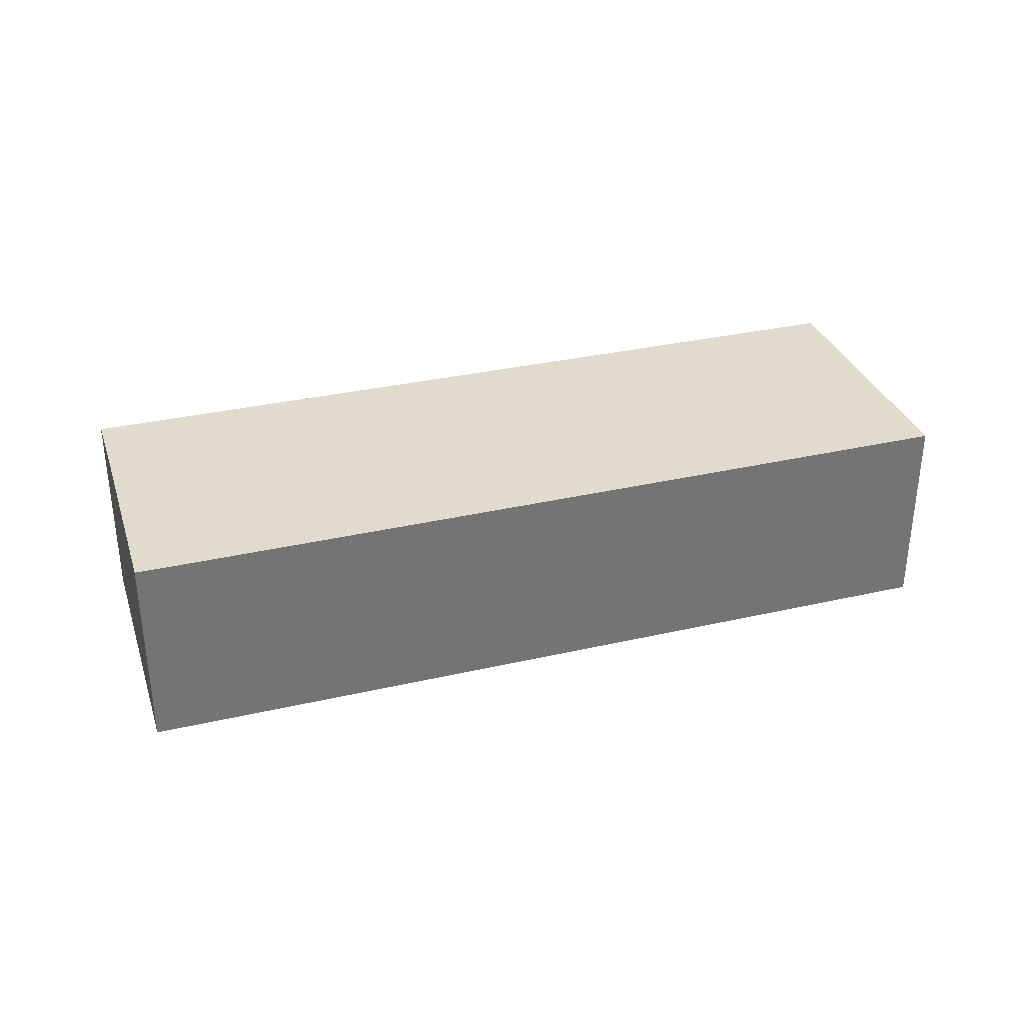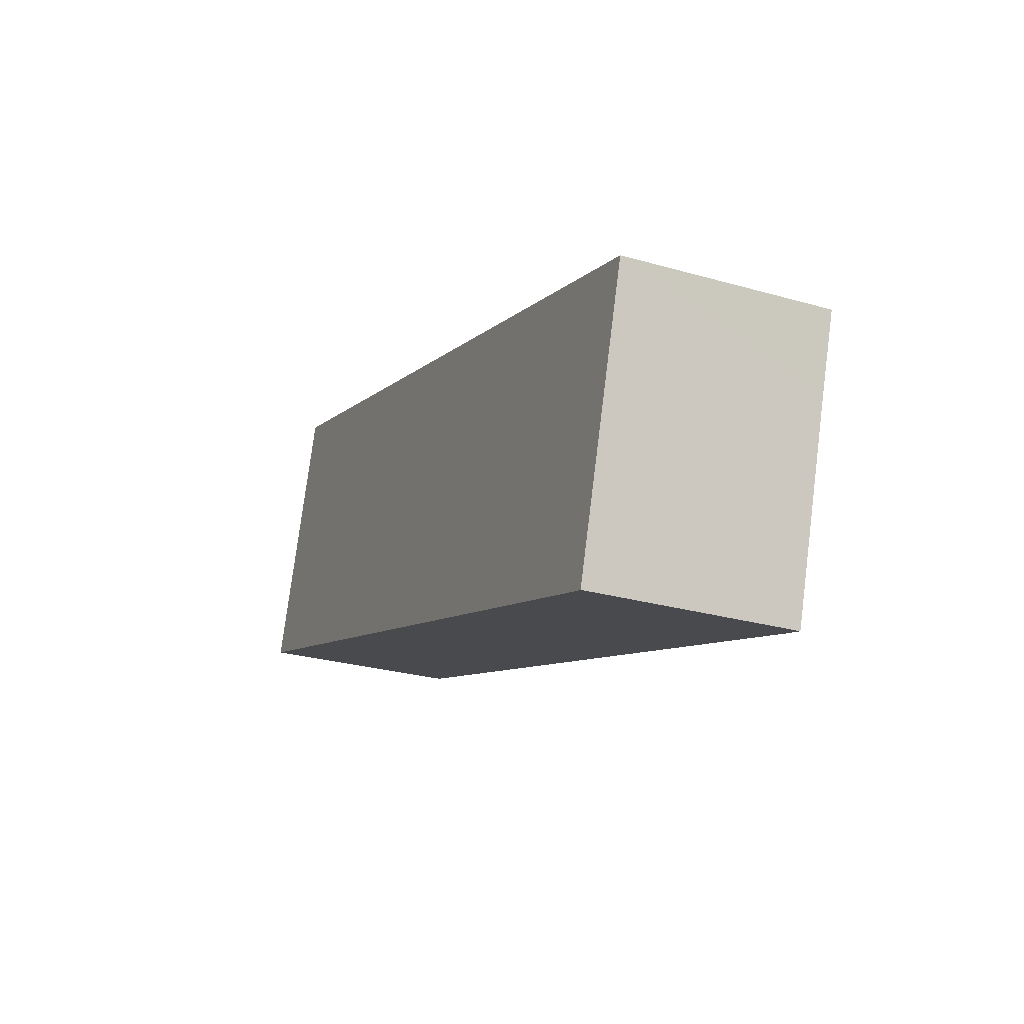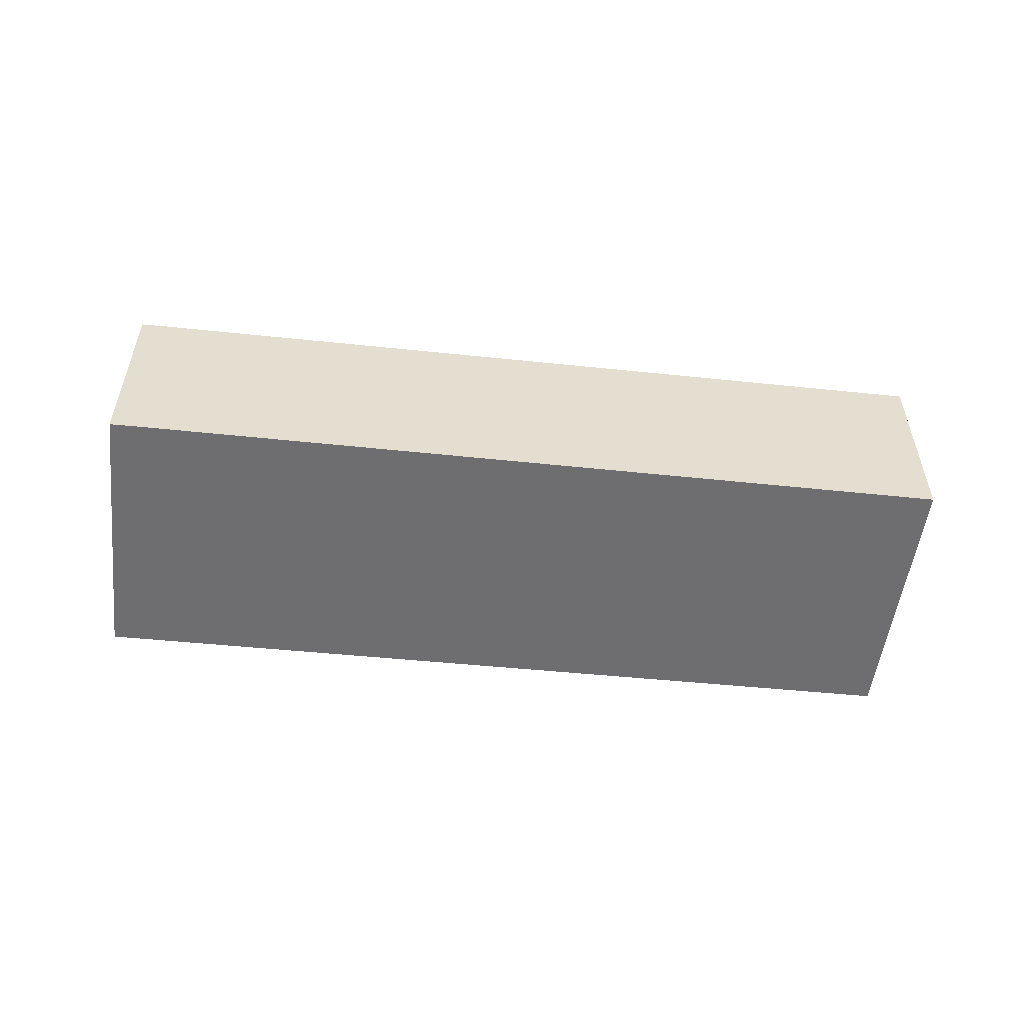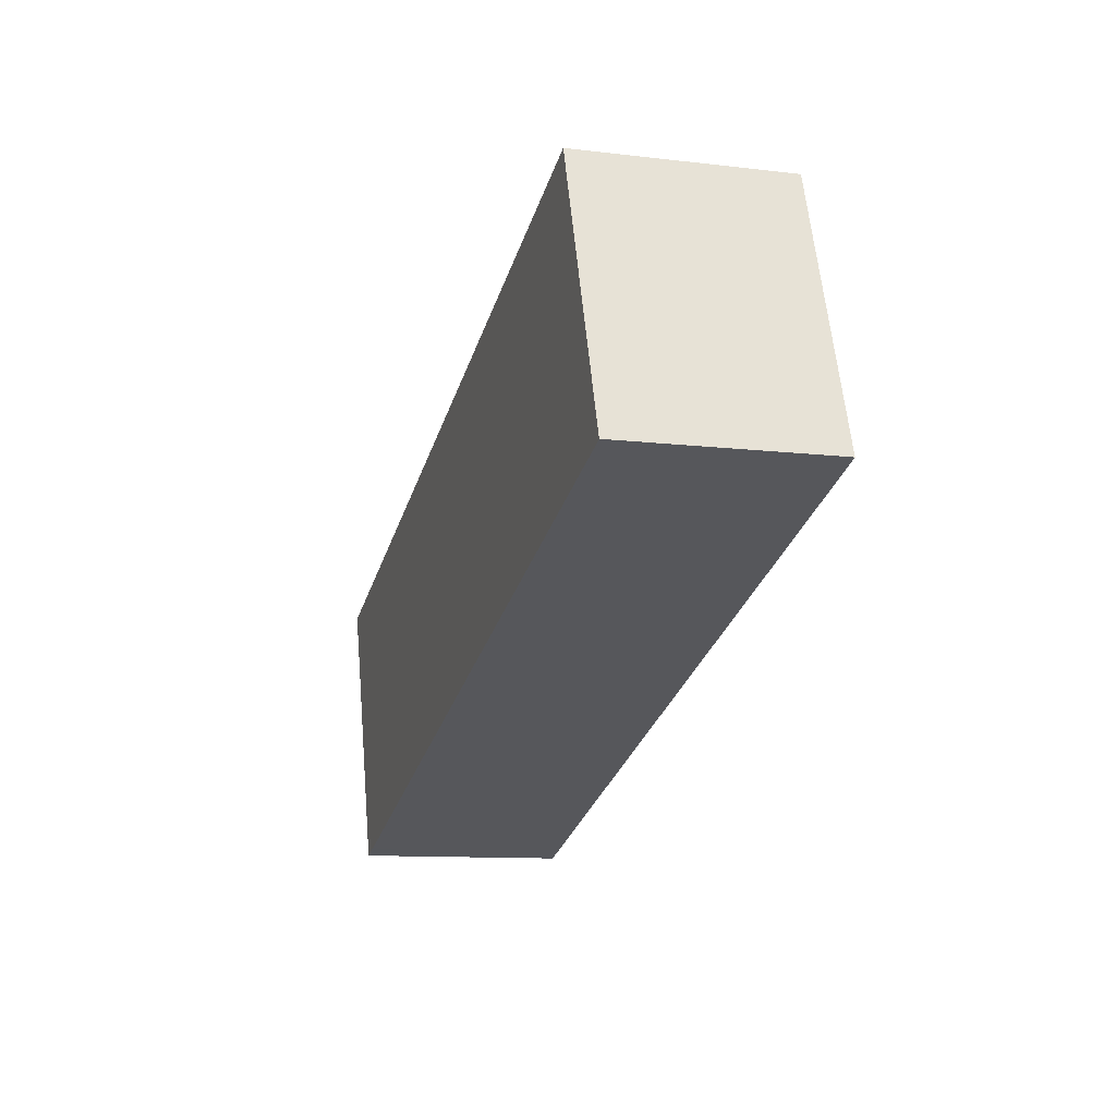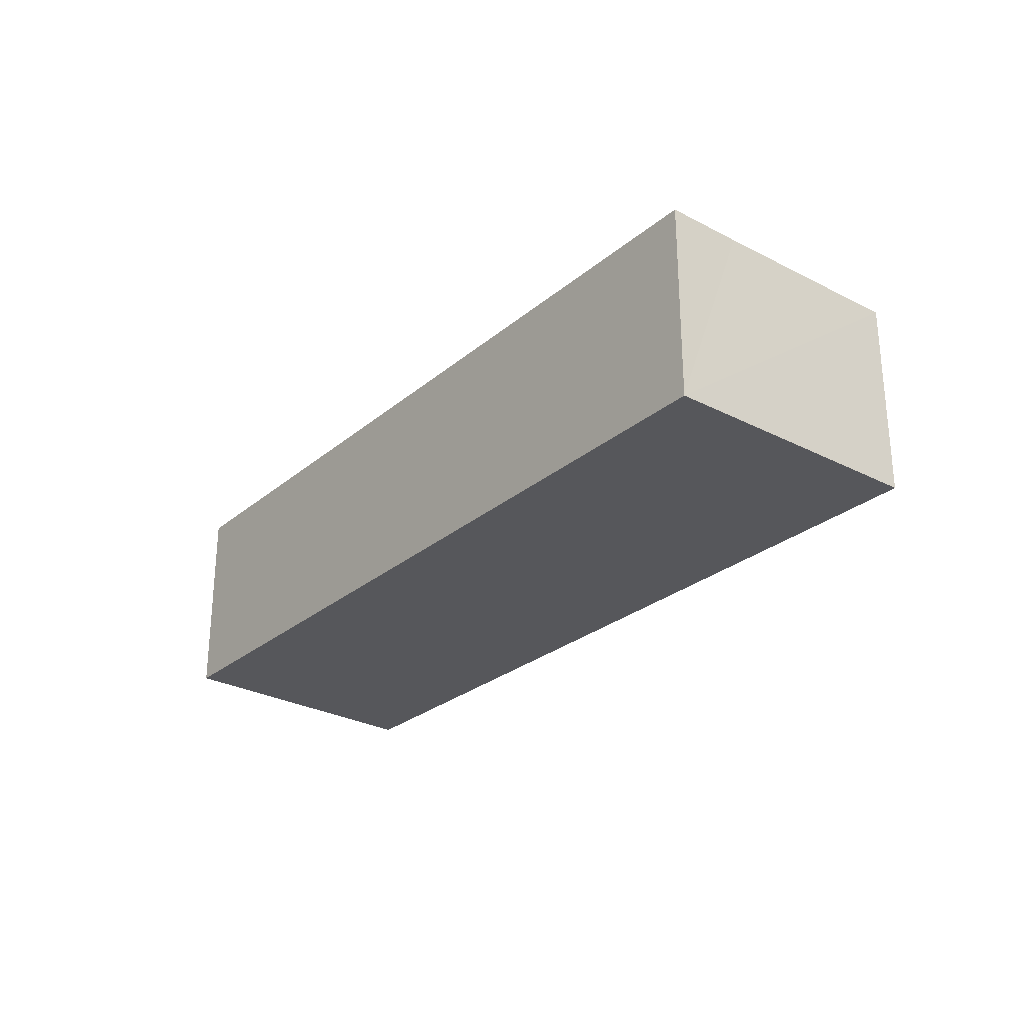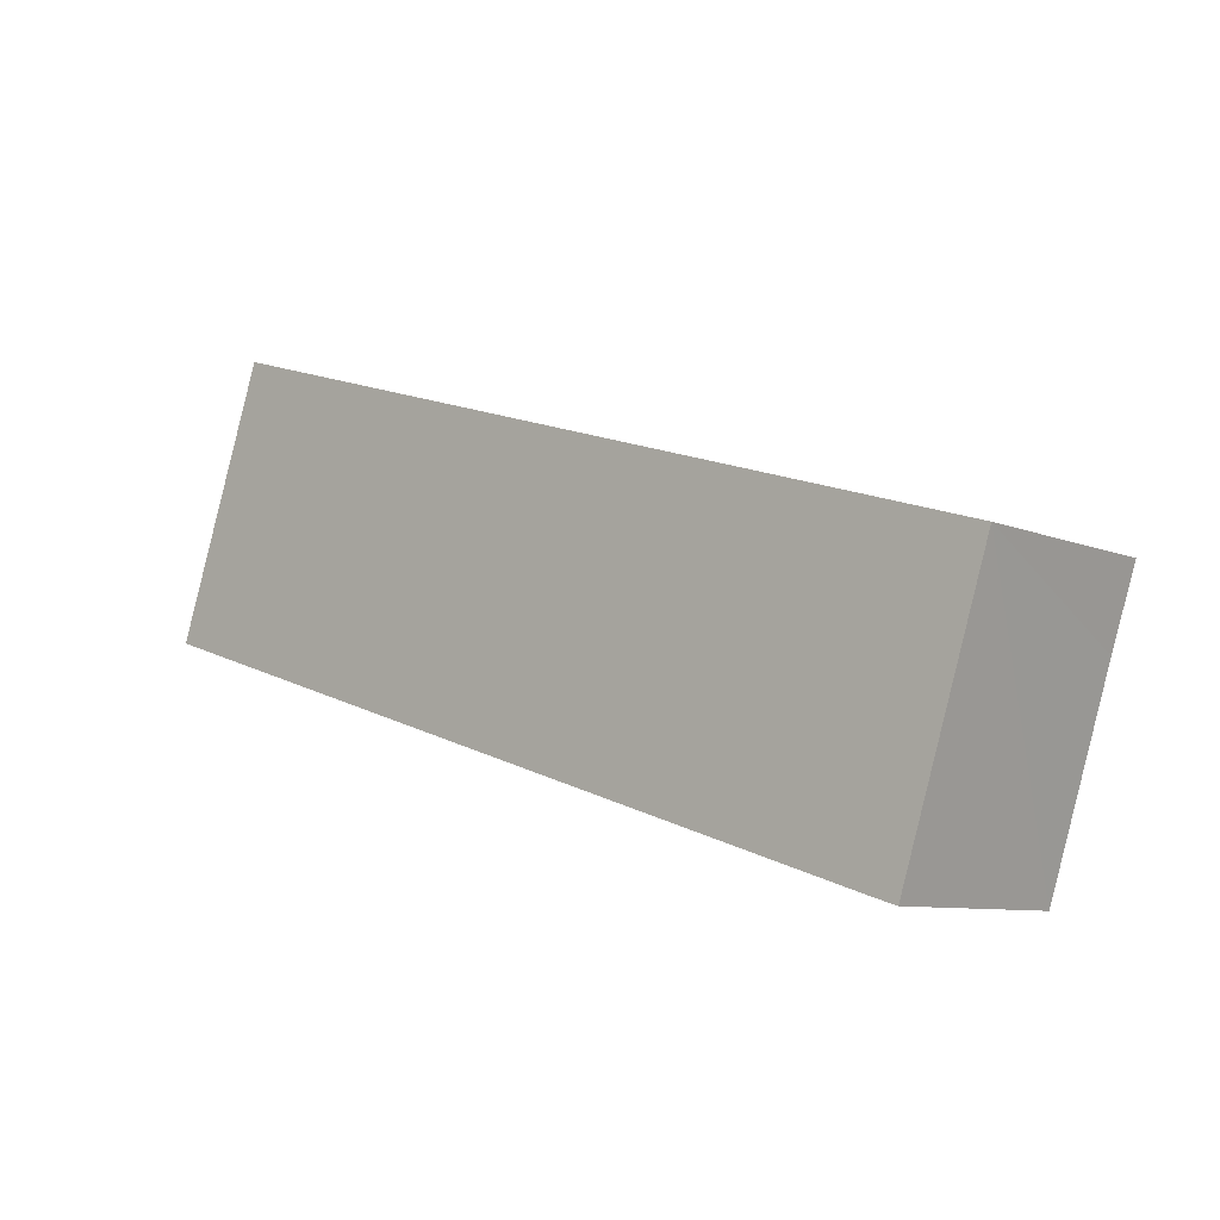
<metadata>
{"format":"obj","ext":"obj","renderer":"f3d","projection":"perspective","resolution":1024,"background":"white","views":[{"elev":33.9,"azim":-179.5,"up":"+Y"},{"elev":-27.0,"azim":66.1,"up":"+Z"},{"elev":-54.4,"azim":-168.5,"up":"+Y"},{"elev":-10.8,"azim":-106.5,"up":"+Z"},{"elev":-27.3,"azim":69.2,"up":"+Y"},{"elev":-8.5,"azim":41.6,"up":"+Z"}]}
</metadata>
<code>
v  2.287 5.076 6.475
v  19.78 5.076 -6.36
v  0 5.076 3.108e-16
v  22.44 5.076 0.148
v  20.19 5.076 -6.485
v  21.84 5.076 -1.693
v  21.5 5.076 -2.768
v  20.32 5.076 -6.525
v  20.32 3.995e-16 -6.525
v  0 0 0
v  20.19 3.971e-16 -6.485
v  19.78 3.894e-16 -6.36
v  2.287 -3.965e-16 6.475
v  22.44 -9.062e-18 0.148
v  21.84 1.037e-16 -1.693
v  21.5 1.695e-16 -2.768
g defaultobject
f 1 2 3
f 2 1 4
f 2 4 5
f 5 4 6
f 5 6 7
f 5 7 8
f 9 5 8
f 5 9 2
f 2 9 3
f 3 9 10
f 10 9 11
f 10 11 12
f 10 1 3
f 1 10 13
f 13 4 1
f 4 13 14
f 14 6 4
f 6 14 7
f 7 14 8
f 8 14 9
f 9 14 15
f 9 15 16
f 12 13 10
f 13 12 11
f 13 11 9
f 13 9 16
f 13 16 15
f 13 15 14

</code>
